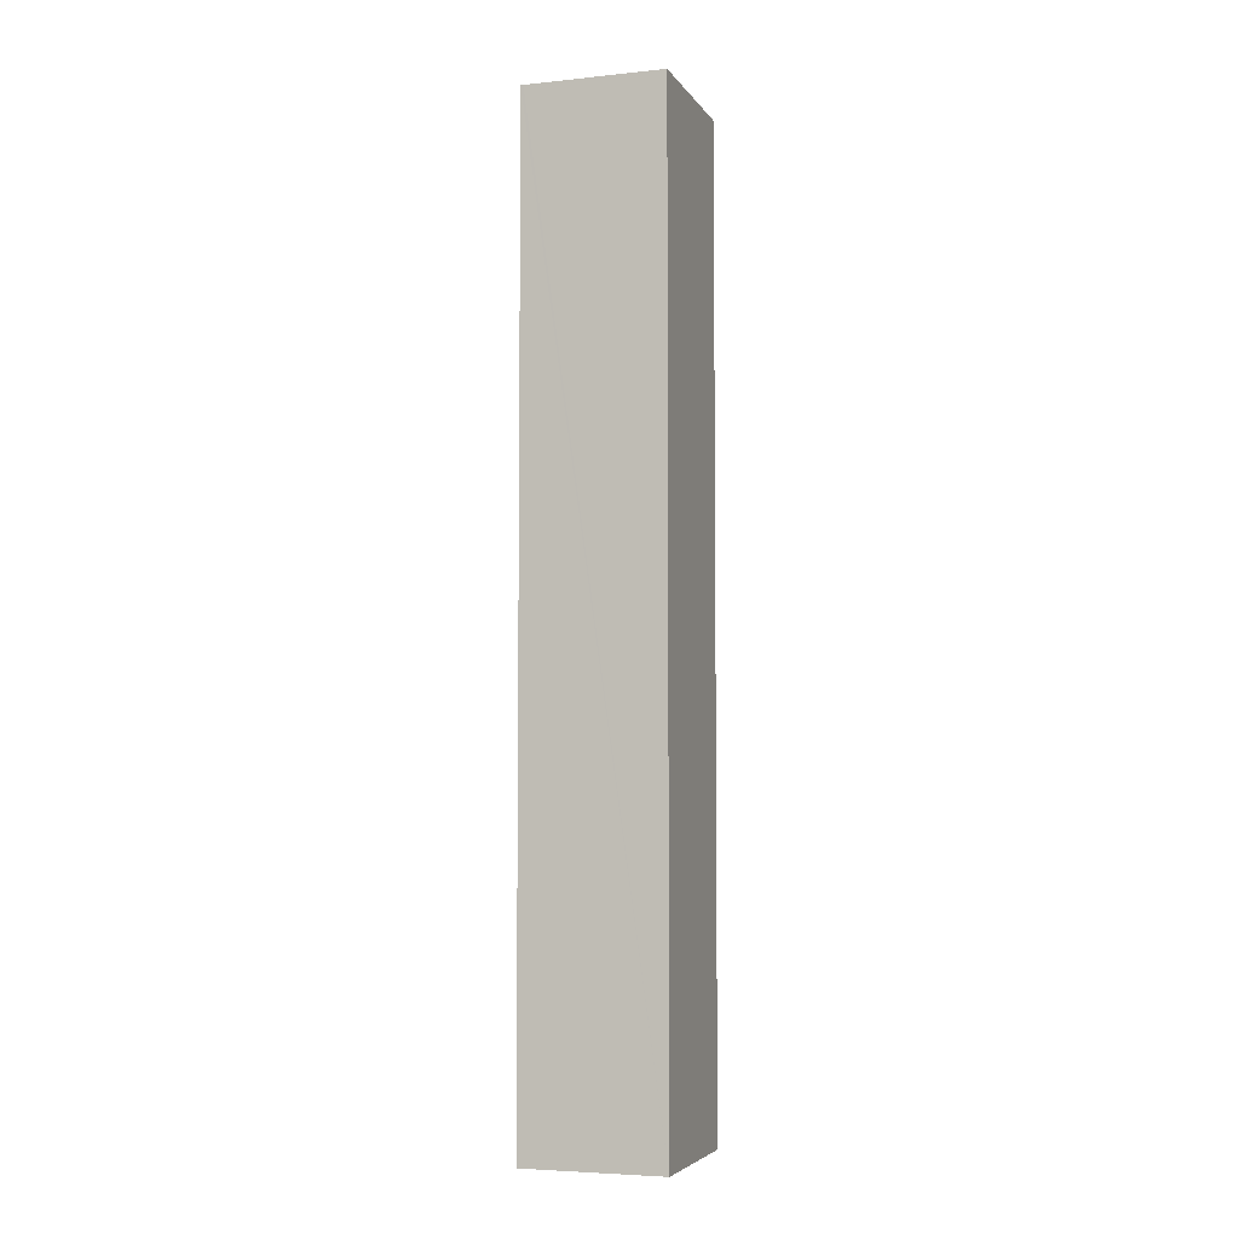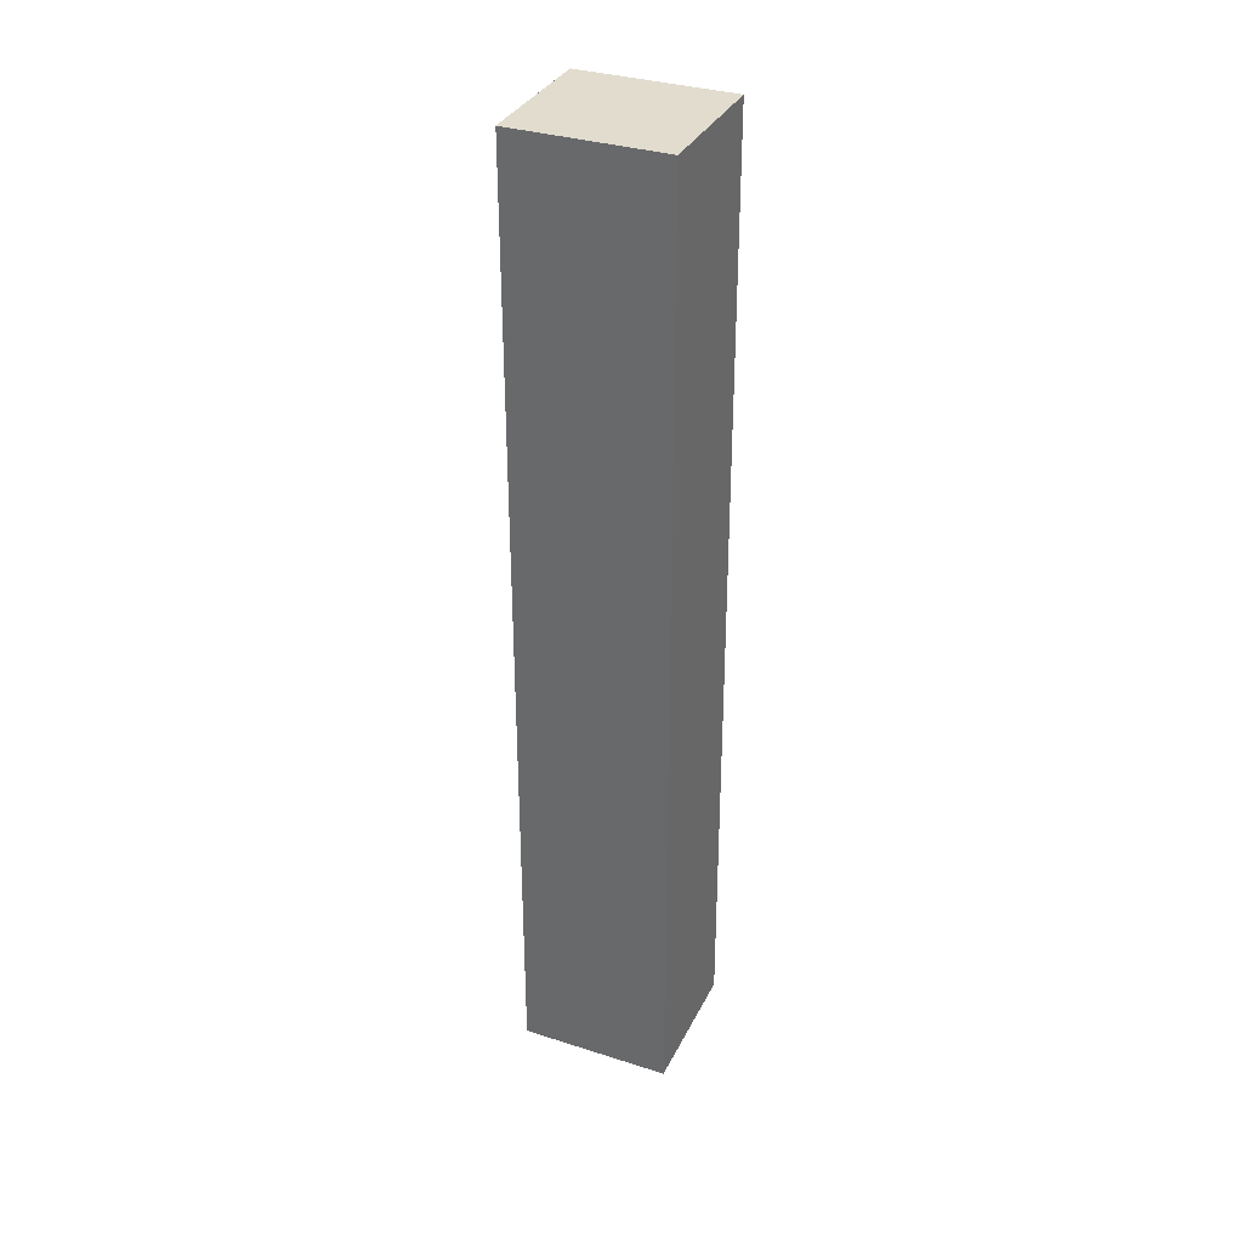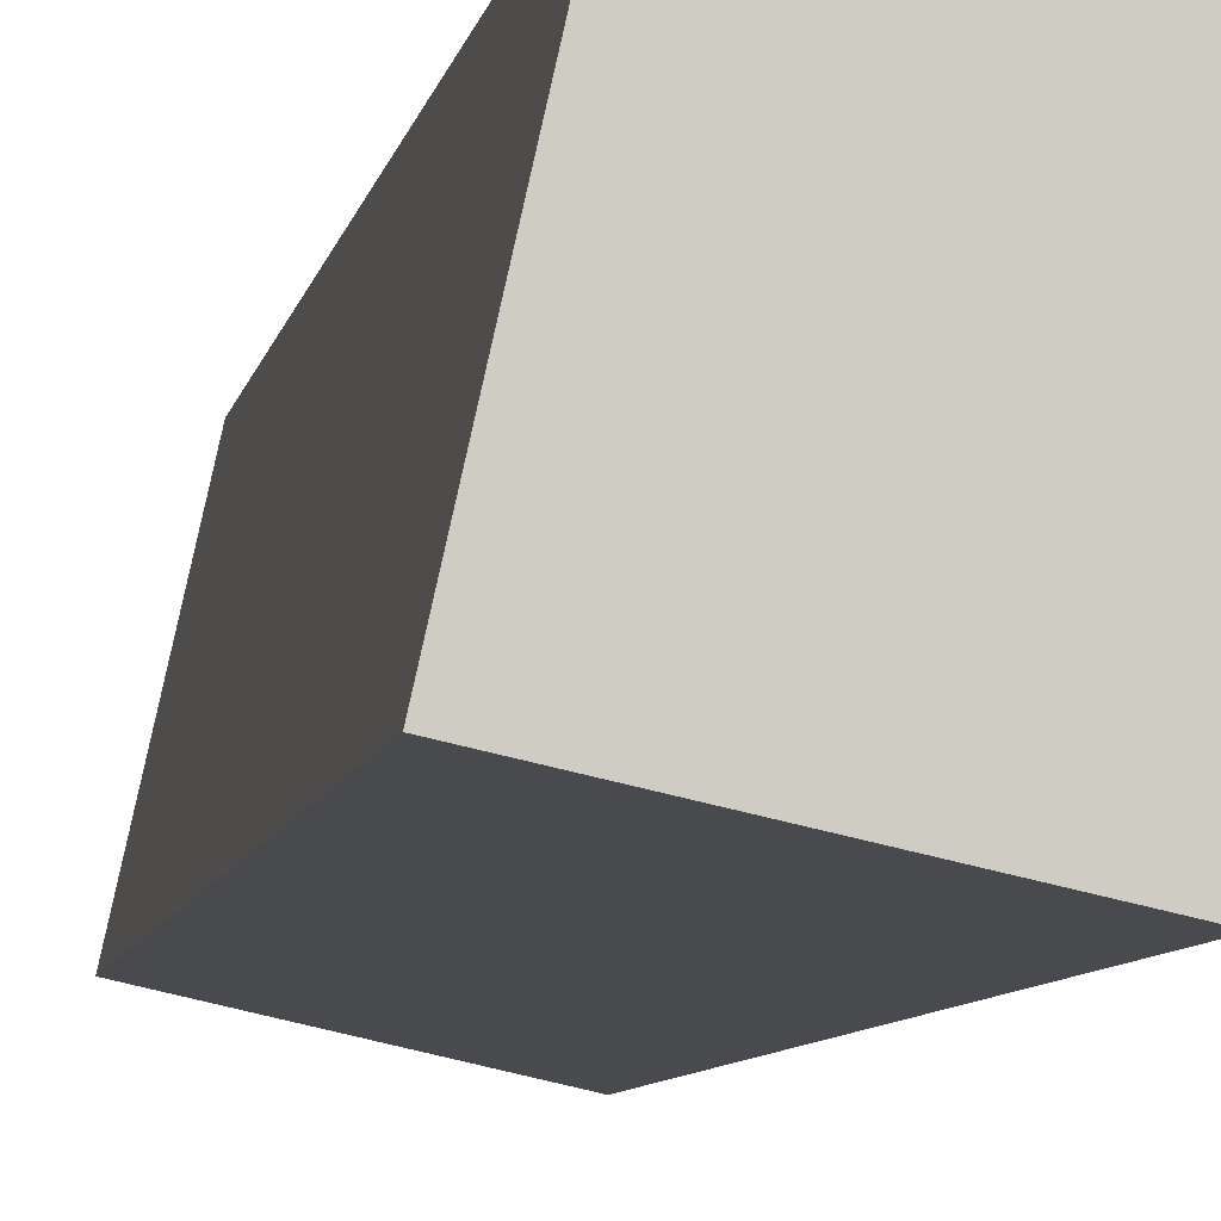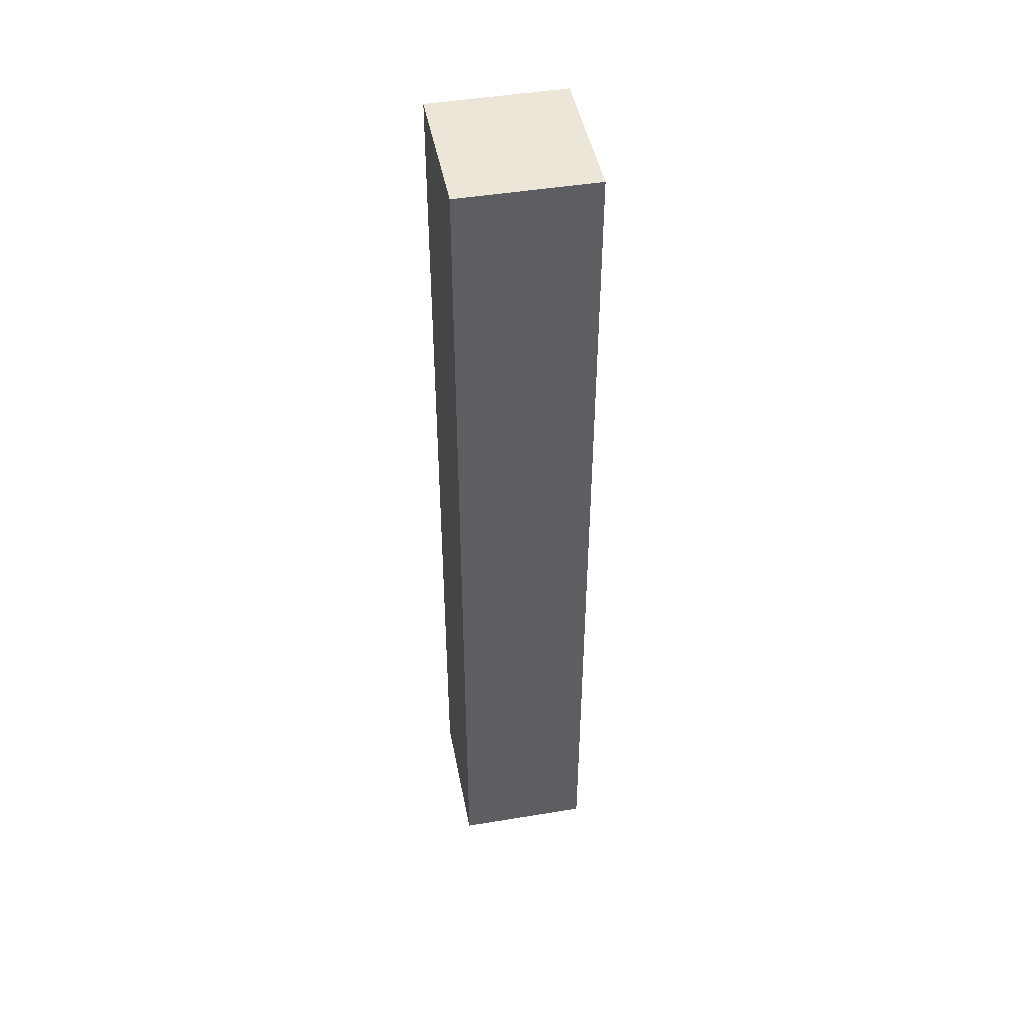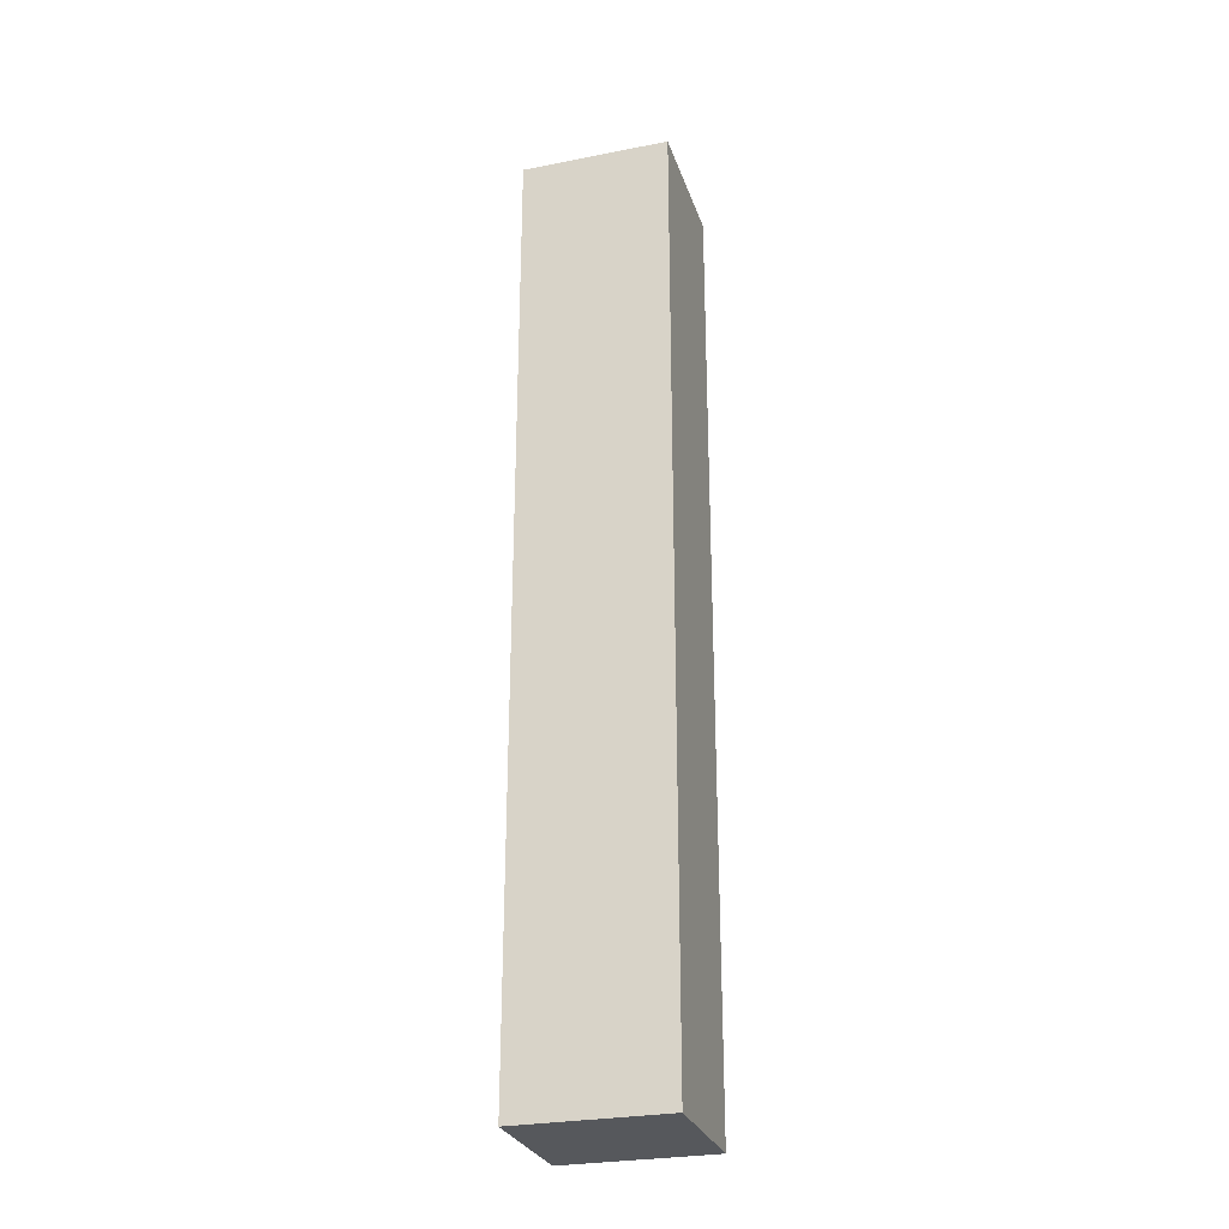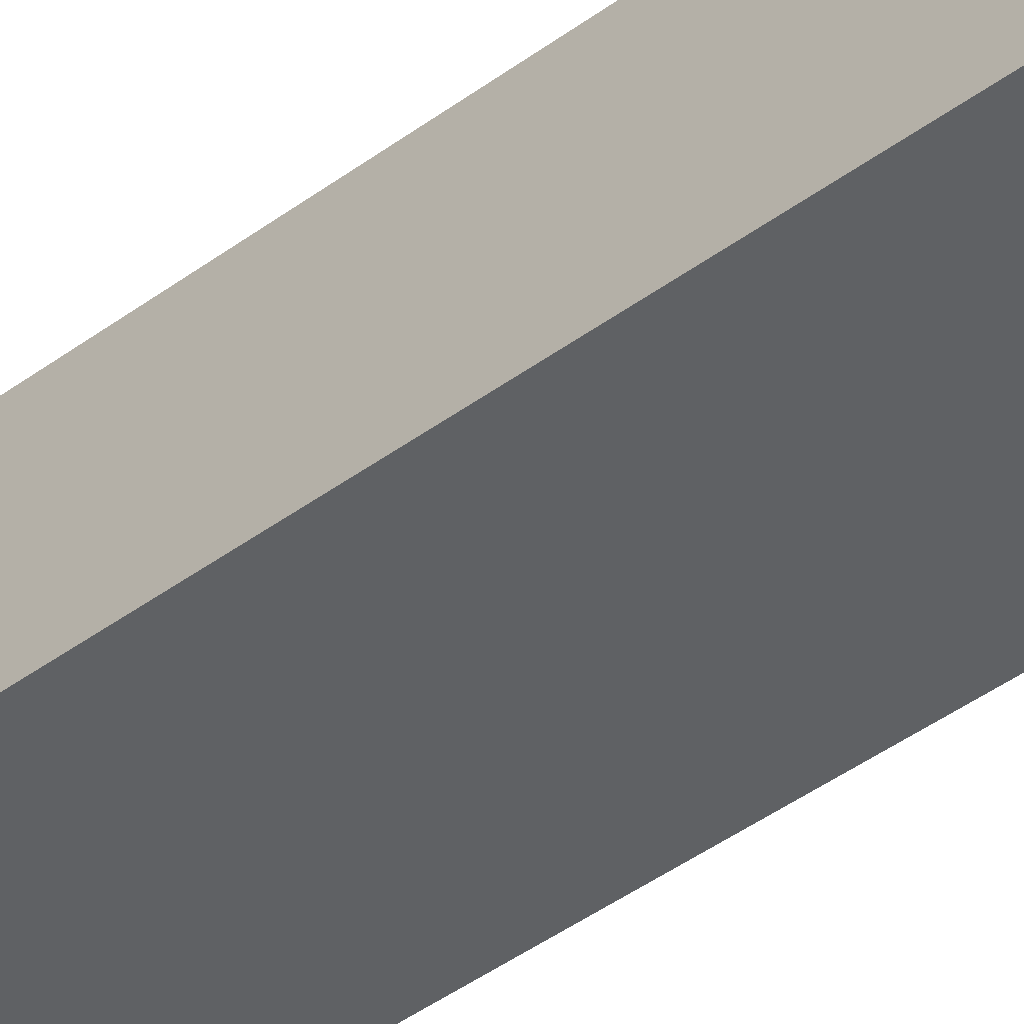
<metadata>
{"format":"obj","ext":"obj","renderer":"f3d","projection":"perspective","resolution":1024,"background":"white","views":[{"elev":-5.0,"azim":31.2,"up":"+Y"},{"elev":34.1,"azim":126.2,"up":"+Y"},{"elev":-4.6,"azim":-6.1,"up":"+Z"},{"elev":46.1,"azim":-177.9,"up":"+Y"},{"elev":-27.8,"azim":119.5,"up":"+Y"},{"elev":-41.3,"azim":-47.7,"up":"+Z"}]}
</metadata>
<code>
v  0.651 18.71 2.865
v  2.624 18.71 -0.596
v  0 18.71 1.146e-15
v  3.02 18.71 1.14
v  3.275 18.71 2.257
v  0.699 18.71 2.854
v  3.275 -1.382e-16 2.257
v  2.624 3.649e-17 -0.596
v  3.02 -6.98e-17 1.14
v  0 0 0
v  0.651 -1.754e-16 2.865
v  0.699 -1.748e-16 2.854
g defaultobject
f 1 2 3
f 2 1 4
f 4 1 5
f 5 1 6
f 7 4 5
f 4 7 2
f 2 7 8
f 8 7 9
f 8 3 2
f 3 8 10
f 10 1 3
f 1 10 11
f 6 7 5
f 7 6 1
f 7 1 12
f 12 1 11
f 9 10 8
f 10 9 7
f 10 7 12
f 10 12 11

</code>
